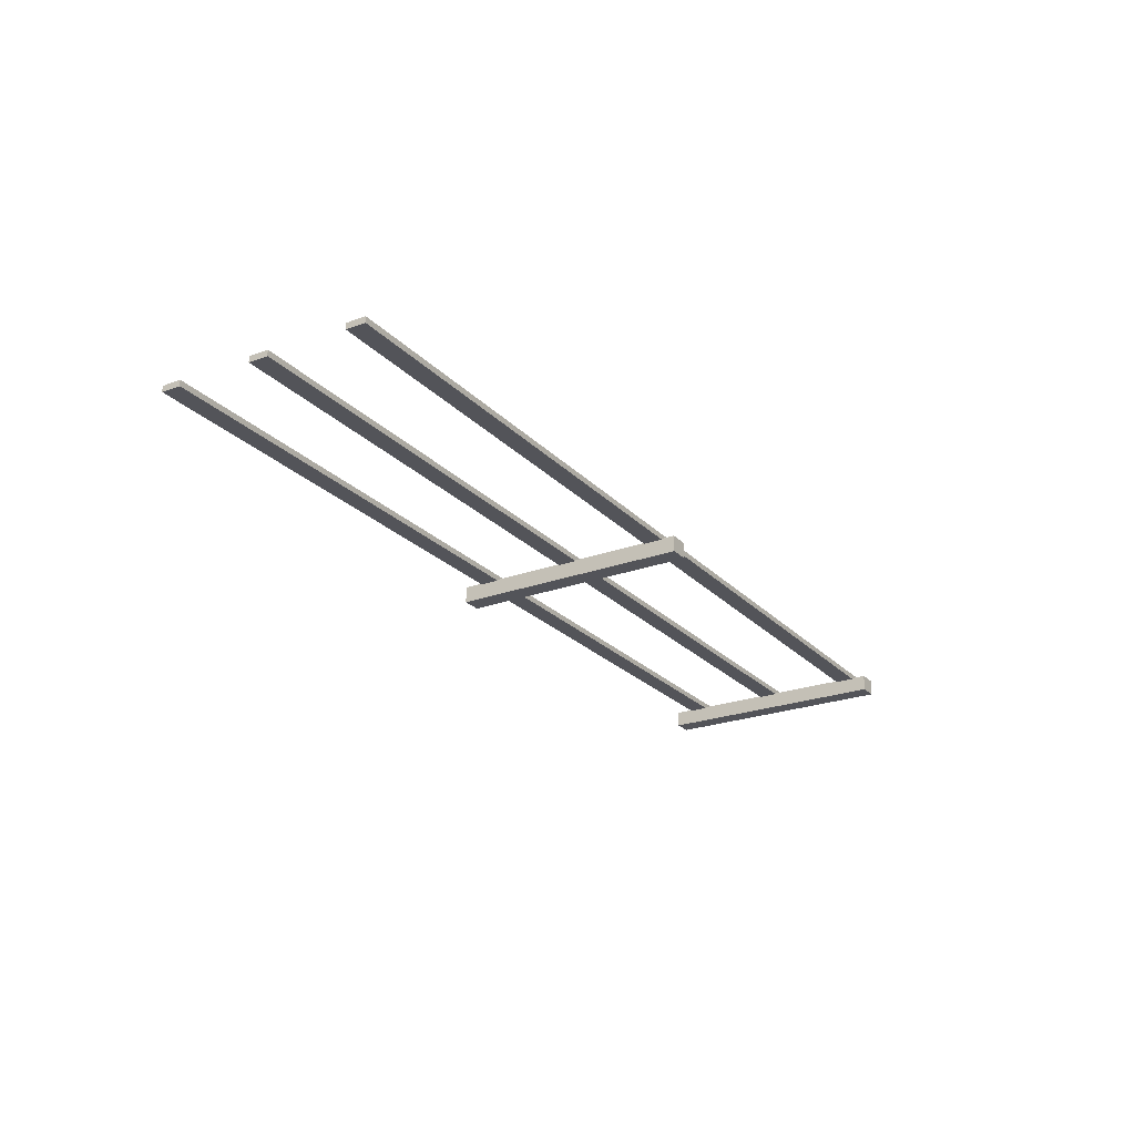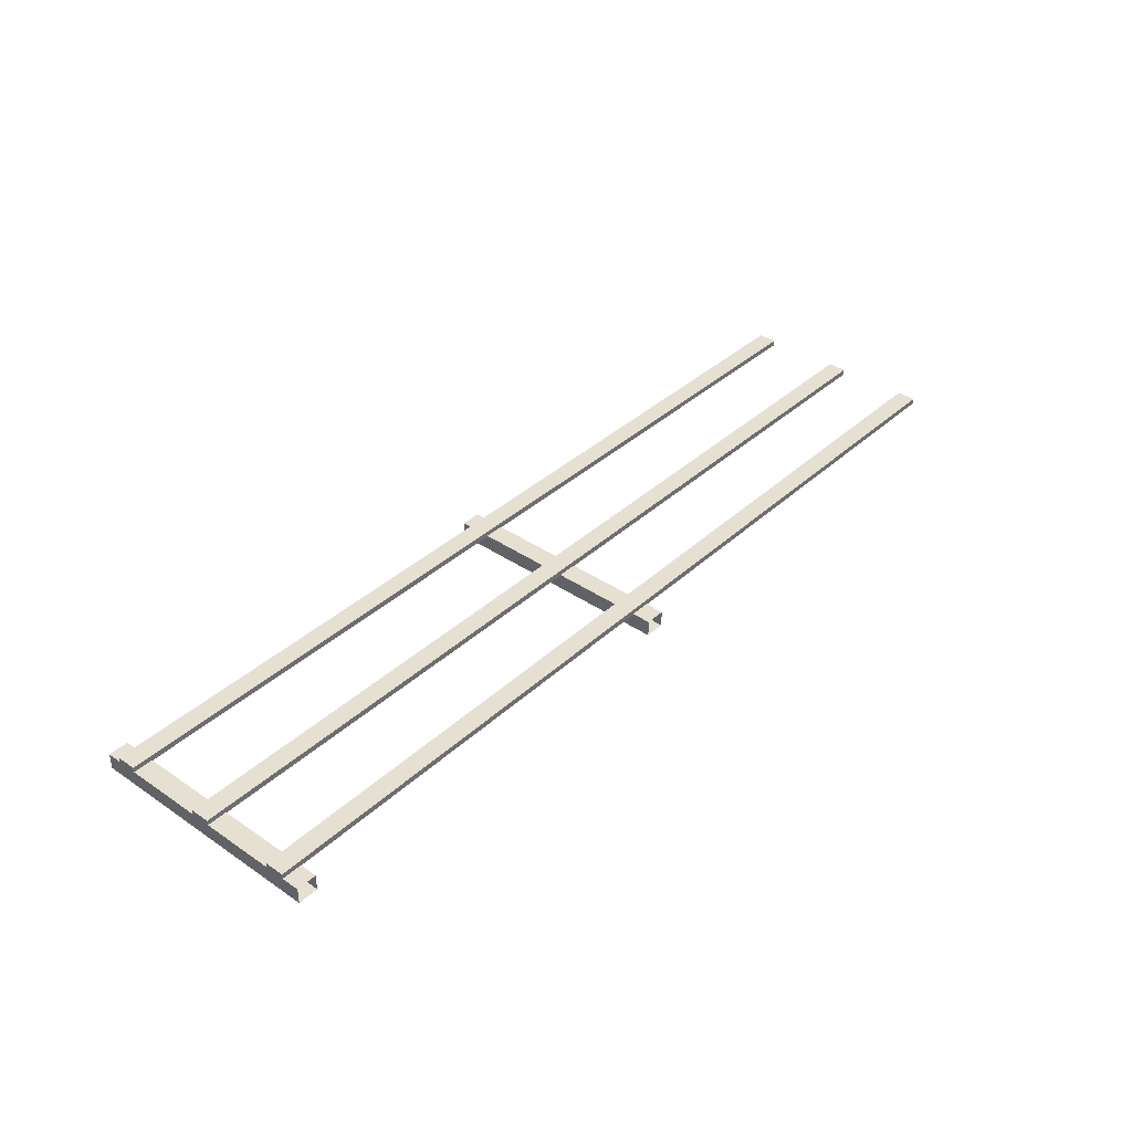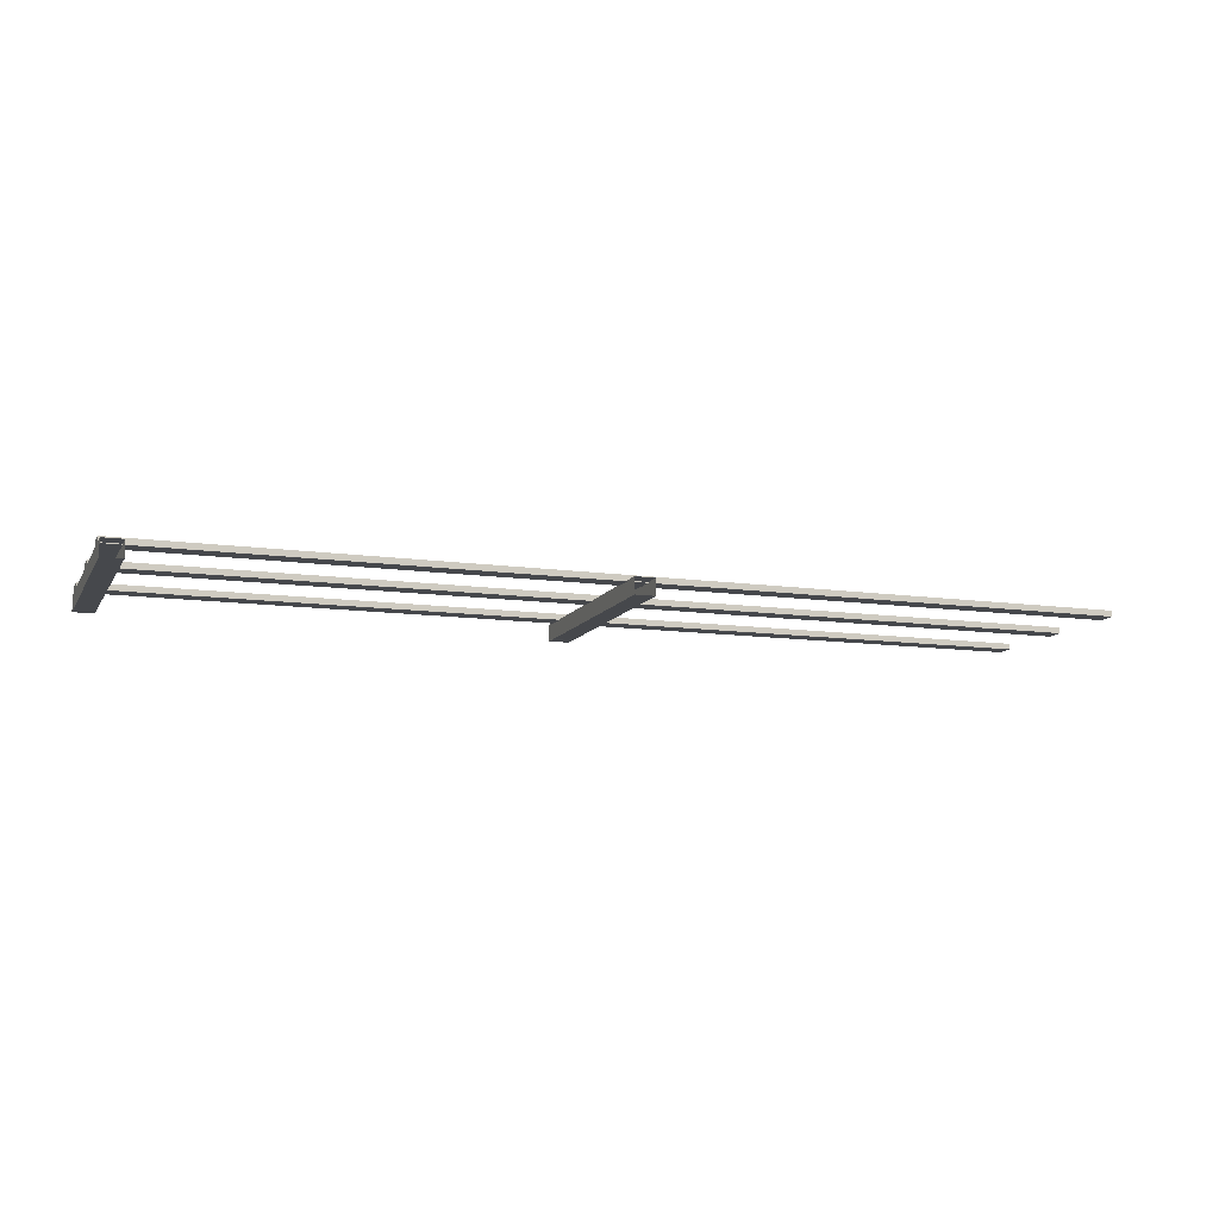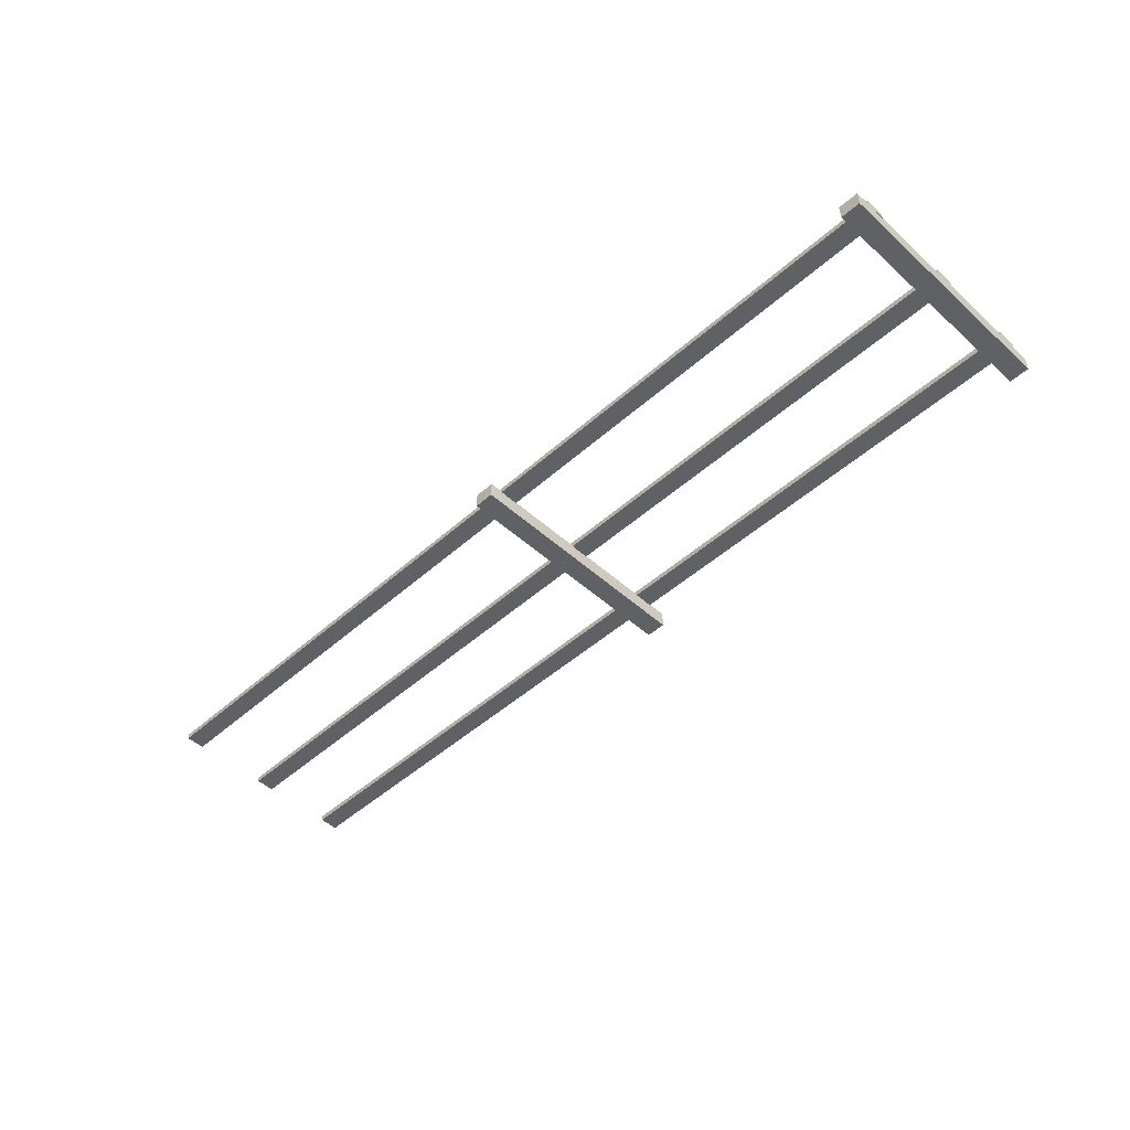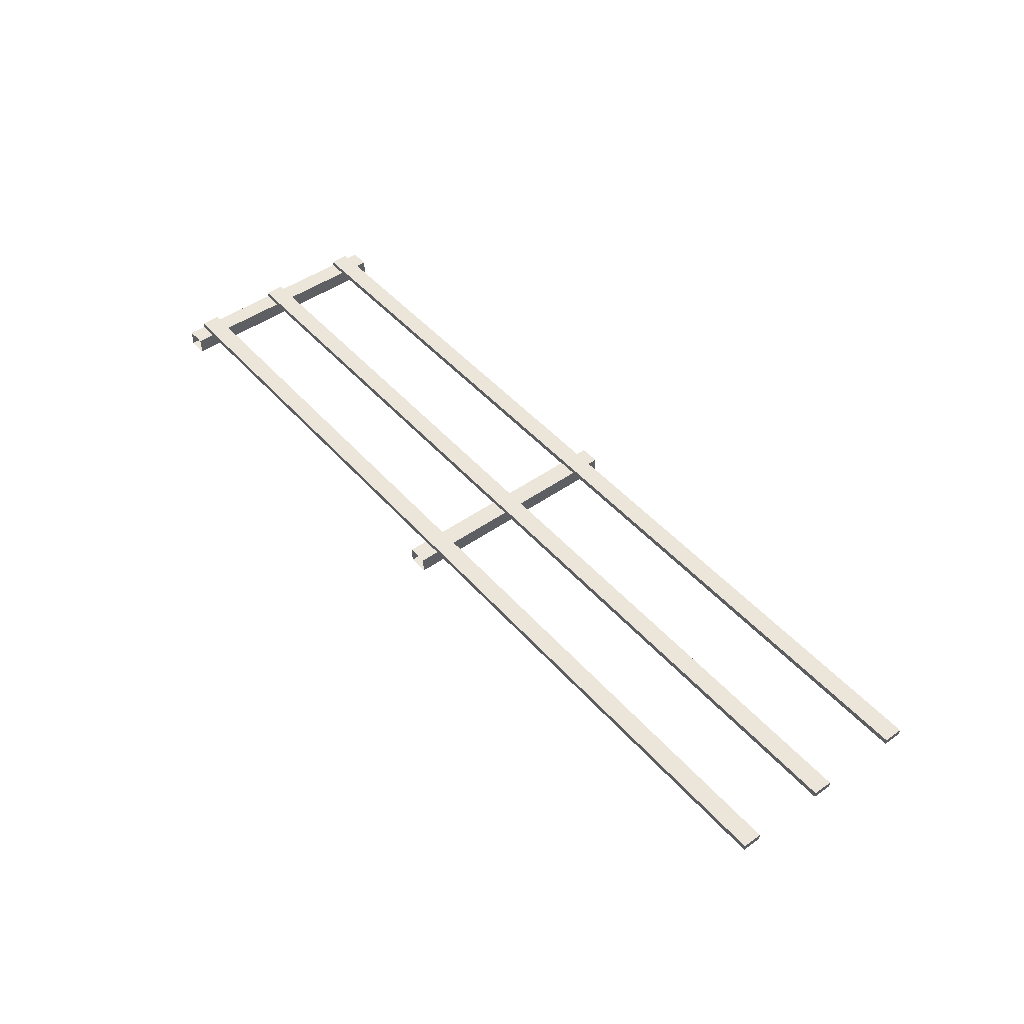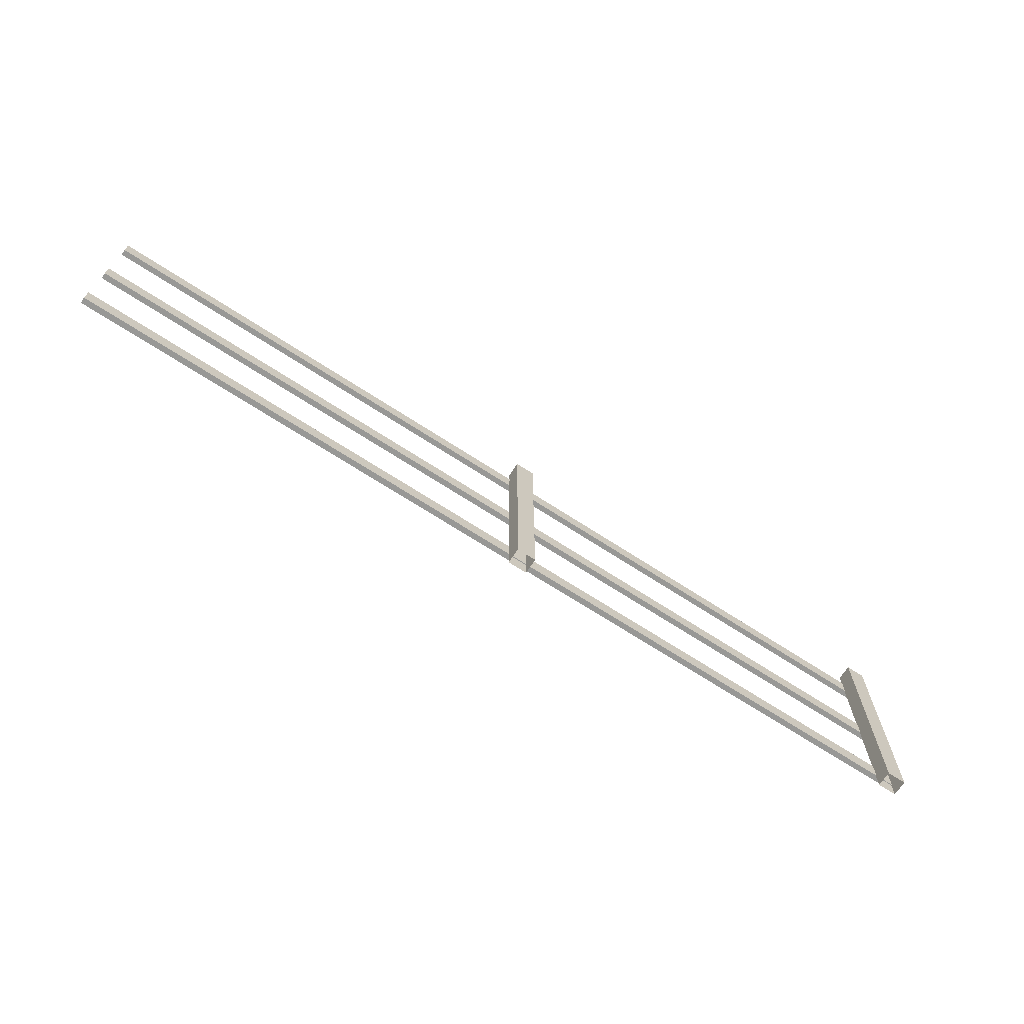
<metadata>
{"format":"obj","ext":"obj","renderer":"f3d","projection":"perspective","resolution":1024,"background":"white","views":[{"elev":-23.8,"azim":121.6,"up":"+Z"},{"elev":37.8,"azim":-49.1,"up":"+Z"},{"elev":-11.1,"azim":-19.4,"up":"+Z"},{"elev":-48.4,"azim":-135.2,"up":"+Z"},{"elev":46.9,"azim":51.3,"up":"+Z"},{"elev":-68.5,"azim":146.8,"up":"+Y"}]}
</metadata>
<code>
o Balk1_Cube.002
v -5.203 2.574 0.08216
v -5.203 2.357 0.08216
v -5.203 2.574 0.1484
v -5.203 2.357 0.1484
v 0.1117 2.574 0.08216
v 0.1117 2.357 0.08216
v 0.1117 2.574 0.1484
v 0.1117 2.357 0.1484
f 2 4 3 1
f 4 8 7 3
f 6 2 1 5
f 1 3 7 5
f 6 8 4 2
o Pole2_Cube.001
v -0.1127 0 0.0913
v -0.1127 2.726 0.0913
v -0.1127 0 -0.0913
v -0.1127 2.726 -0.0913
v 0.1127 0 0.0913
v 0.1127 2.726 0.0913
v 0.1127 0 -0.0913
v 0.1127 2.726 -0.0913
f 12 16 15 11
f 14 10 9 13
f 10 12 11 9
f 16 14 13 15
f 14 16 12 10
o Balk2_Cube.003
v -5.203 1.475 0.08216
v -5.203 1.258 0.08216
v -5.203 1.475 0.1484
v -5.203 1.258 0.1484
v 0.1117 1.475 0.08216
v 0.1117 1.258 0.08216
v 0.1117 1.475 0.1484
v 0.1117 1.258 0.1484
f 18 20 19 17
f 20 24 23 19
f 22 18 17 21
f 17 19 23 21
f 22 24 20 18
o Balk3_Cube.004
v -5.203 0.4299 0.08216
v -5.203 0.2131 0.08216
v -5.203 0.4299 0.1484
v -5.203 0.2131 0.1484
v 0.1117 0.4299 0.08216
v 0.1117 0.2131 0.08216
v 0.1117 0.4299 0.1484
v 0.1117 0.2131 0.1484
f 32 30 29 31
f 26 28 27 25
f 28 32 31 27
f 30 26 25 29
f 25 27 31 29
f 30 32 28 26
o Pole1_Cube.005
v -5.202 0.0127 0.0913
v -5.202 2.739 0.0913
v -5.202 0.0127 -0.0913
v -5.202 2.739 -0.0913
v -4.977 0.0127 0.0913
v -4.977 2.739 0.0913
v -4.977 0.0127 -0.0913
v -4.977 2.739 -0.0913
f 34 36 35 33
f 36 40 39 35
f 40 38 37 39
f 38 34 33 37
f 38 40 36 34
o Balk4_Cube.006
v 0.1108 2.574 0.08216
v 0.1108 2.357 0.08216
v 0.1108 2.574 0.1484
v 0.1108 2.357 0.1484
v 5.426 2.574 0.08216
v 5.426 2.357 0.08216
v 5.426 2.574 0.1484
v 5.426 2.357 0.1484
f 42 44 43 41
f 41 43 47 45
f 46 48 44 42
f 44 48 47 43
f 48 46 45 47
f 46 42 41 45
o Balk5_Cube.007
v 0.1108 1.475 0.08216
v 0.1108 1.258 0.08216
v 0.1108 1.475 0.1484
v 0.1108 1.258 0.1484
v 5.426 1.475 0.08216
v 5.426 1.258 0.08216
v 5.426 1.475 0.1484
v 5.426 1.258 0.1484
f 50 52 51 49
f 49 51 55 53
f 54 56 52 50
f 52 56 55 51
f 56 54 53 55
f 54 50 49 53
o Balk6_Cube.008
v 0.1108 0.4299 0.08216
v 0.1108 0.2131 0.08216
v 0.1108 0.4299 0.1484
v 0.1108 0.2131 0.1484
v 5.426 0.4299 0.08216
v 5.426 0.2131 0.08216
v 5.426 0.4299 0.1484
v 5.426 0.2131 0.1484
f 57 59 63 61
f 62 64 60 58
f 60 64 63 59
f 64 62 61 63
f 62 58 57 61

</code>
